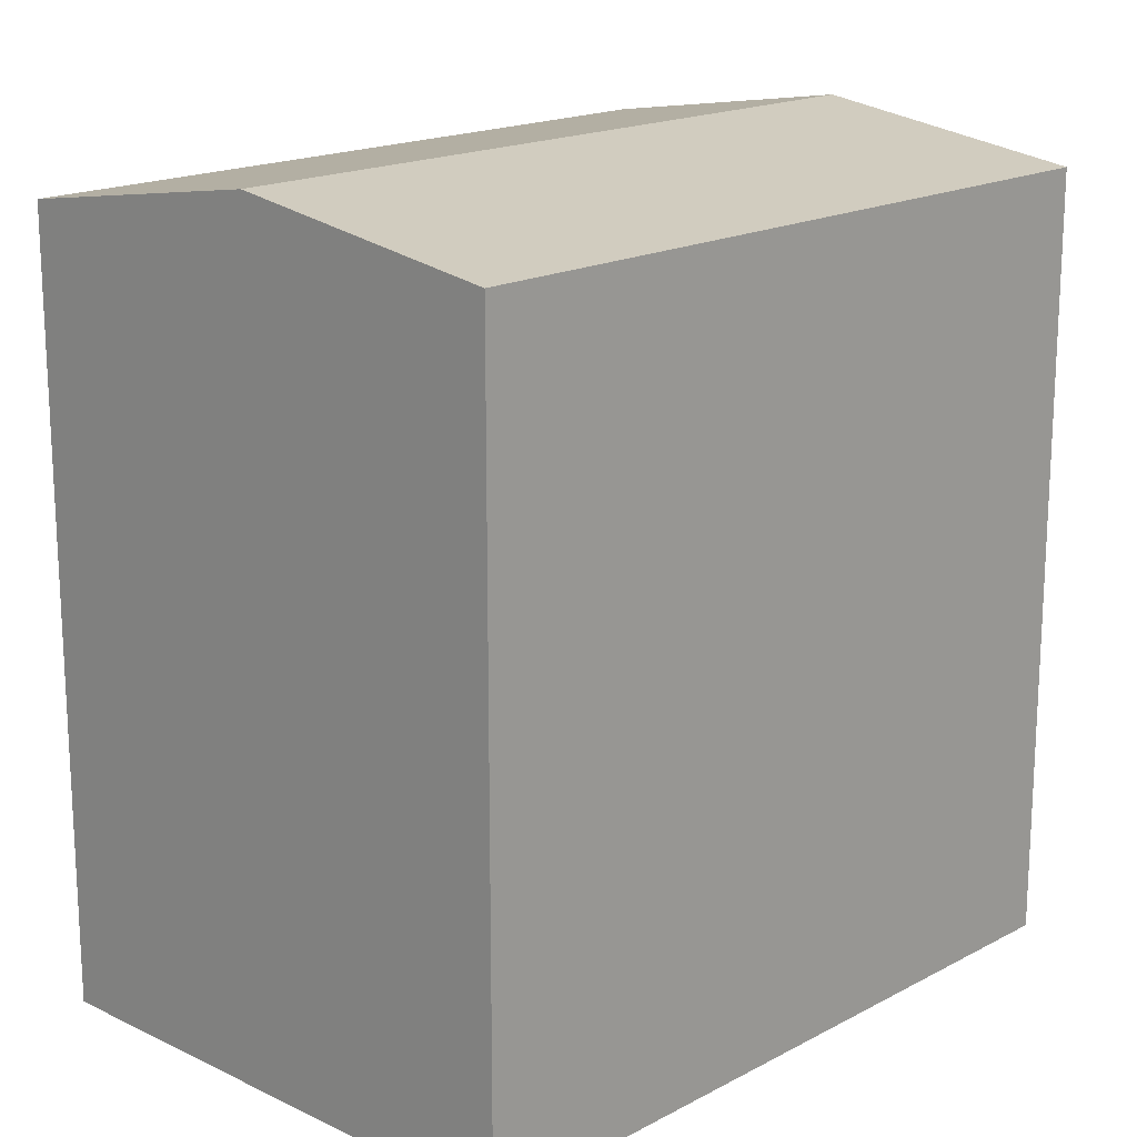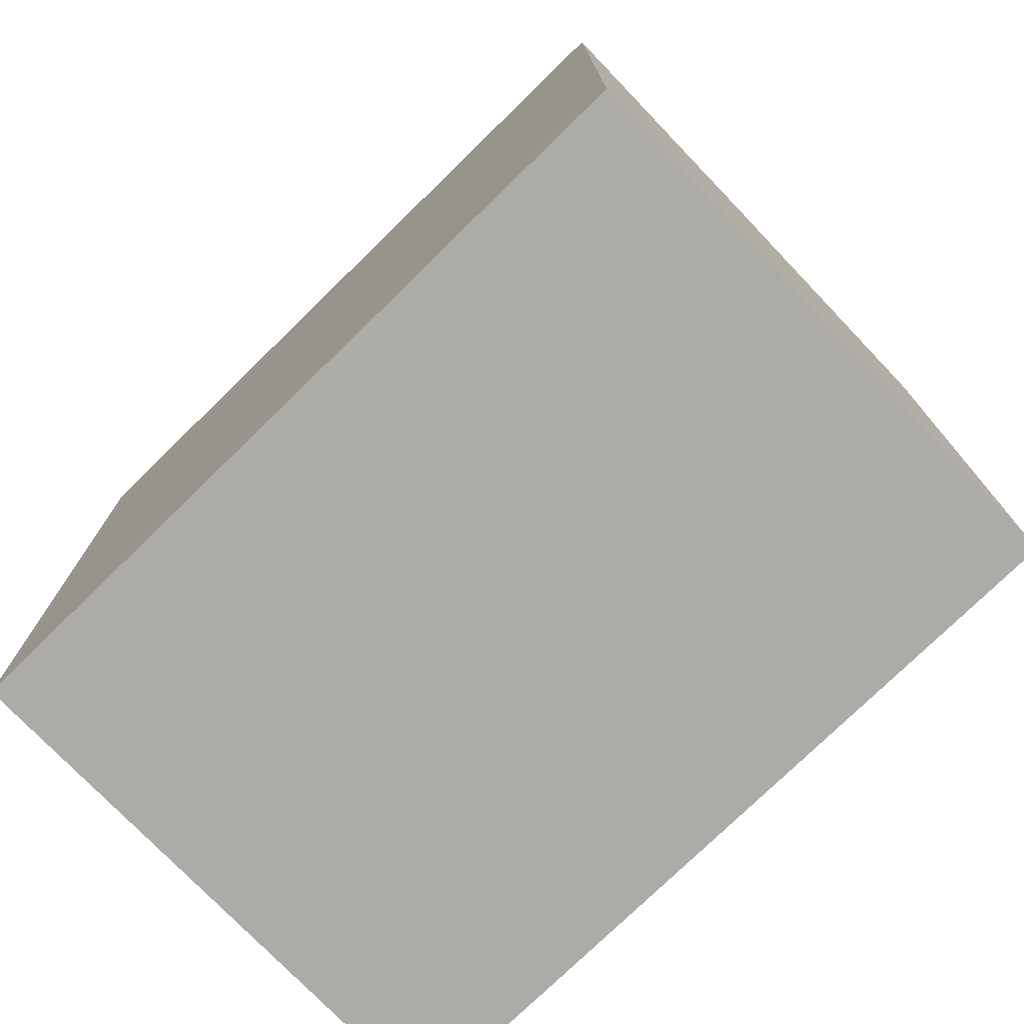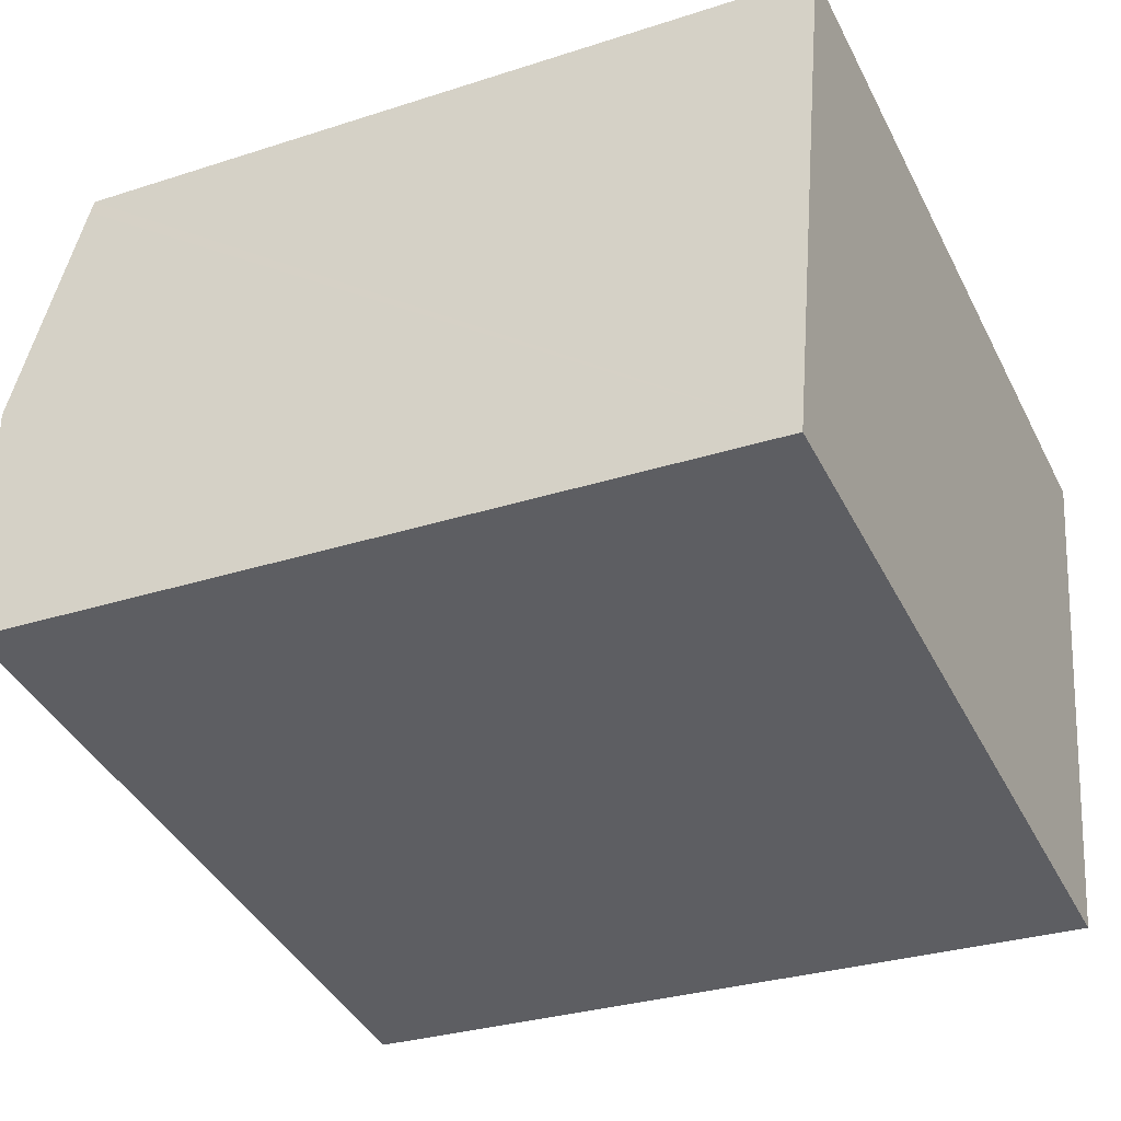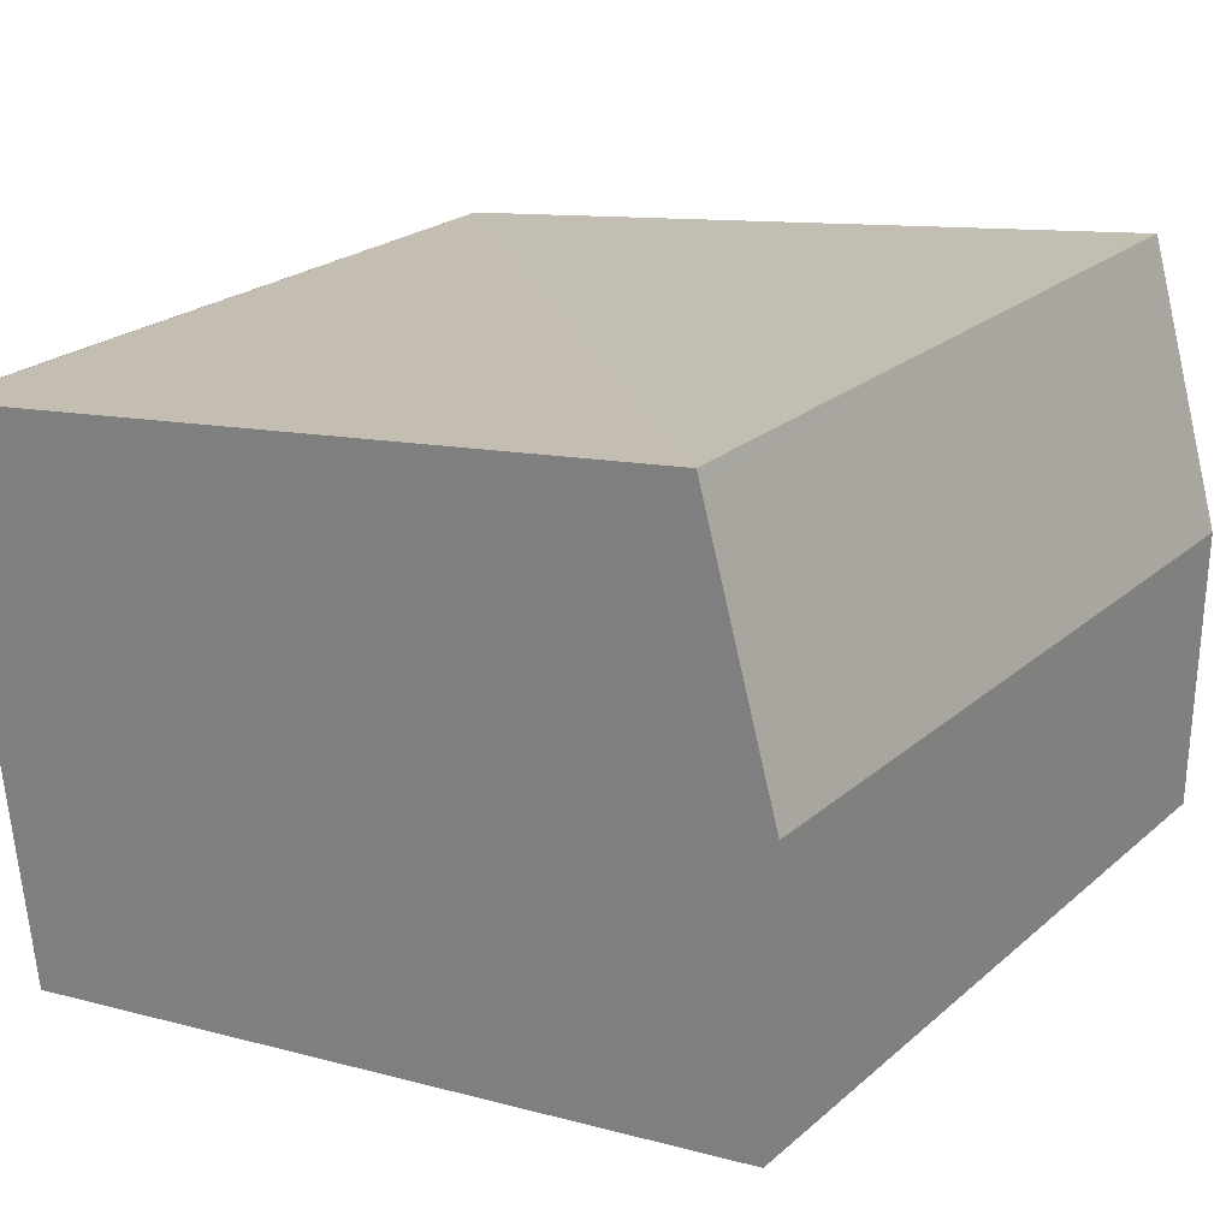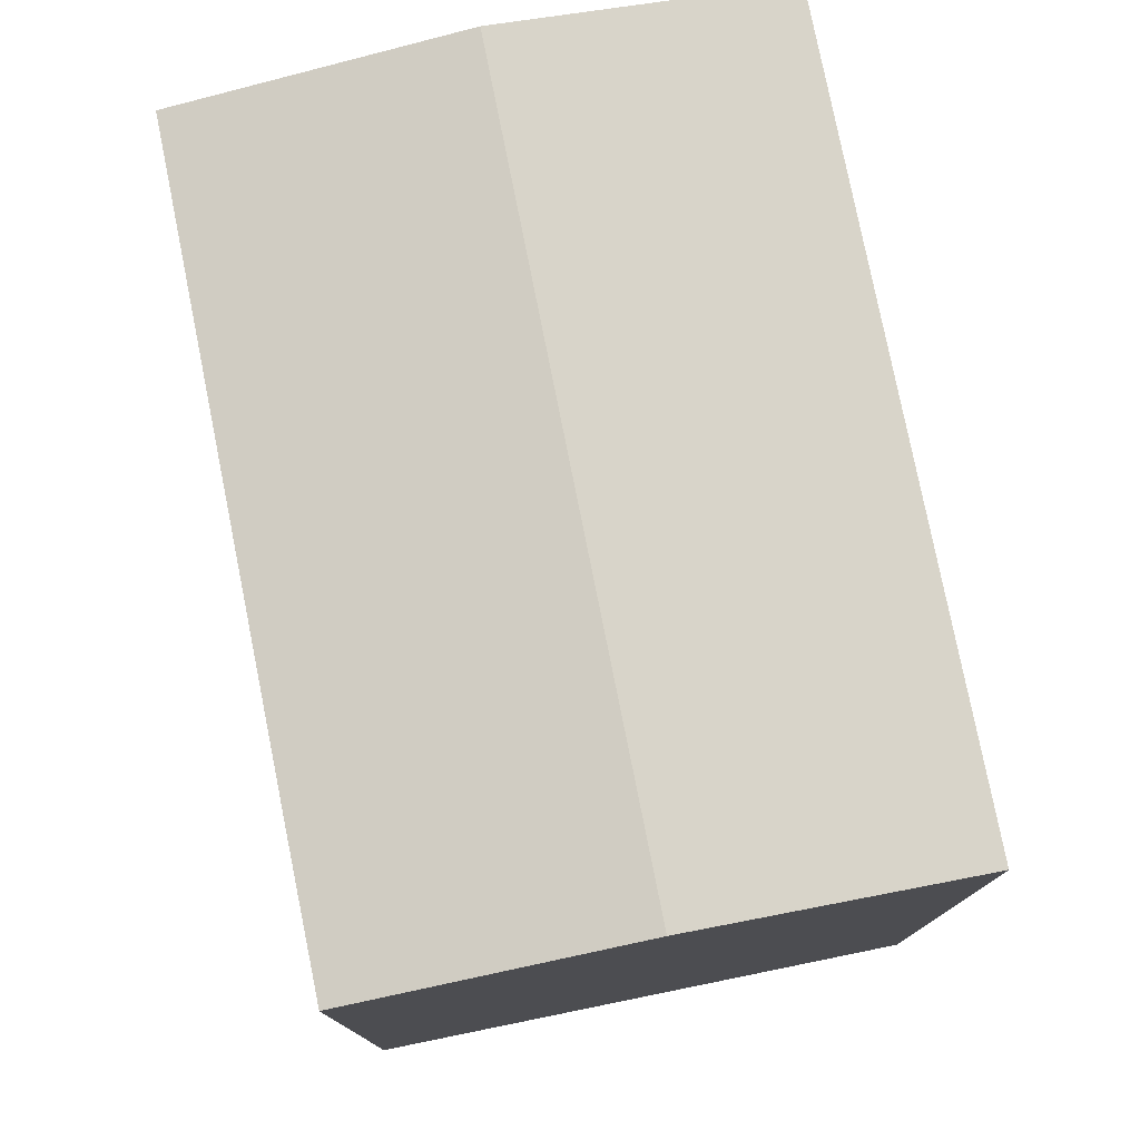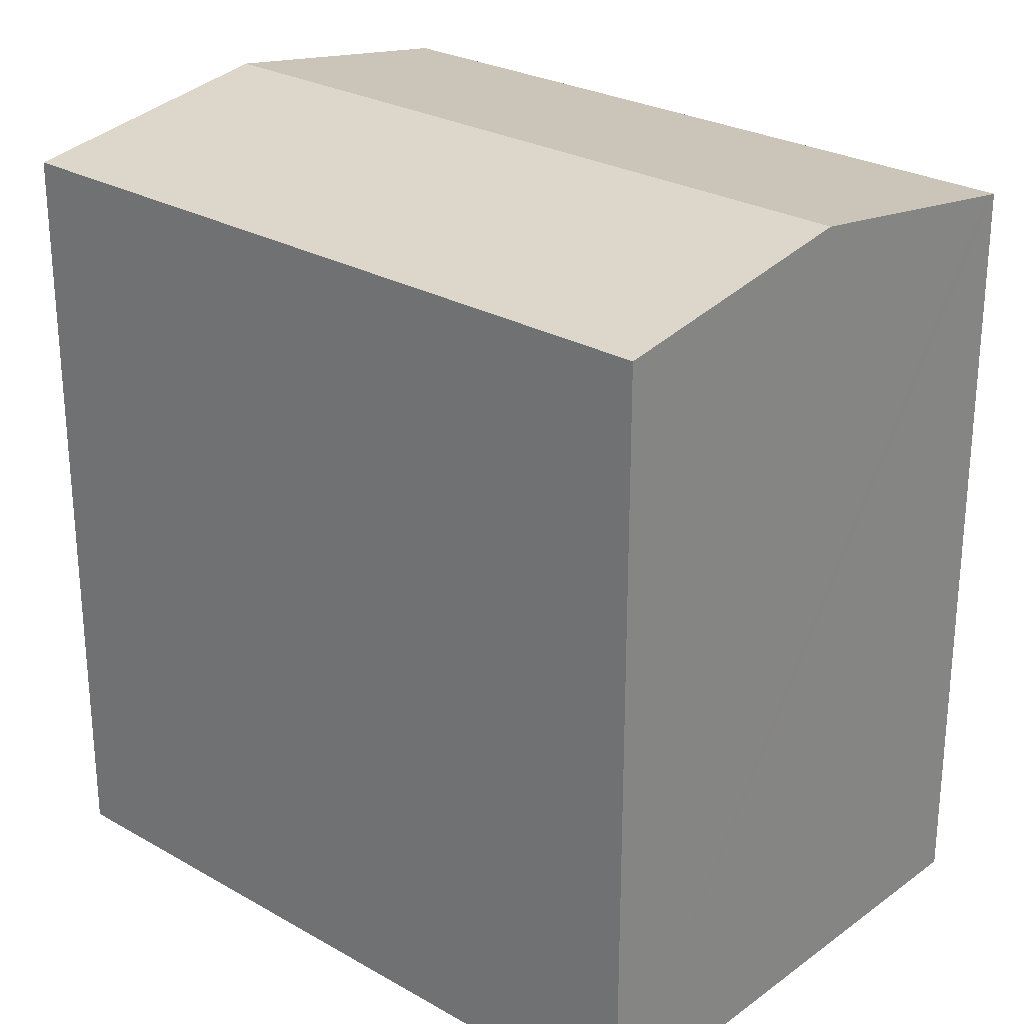
<metadata>
{"format":"obj","ext":"obj","renderer":"f3d","projection":"perspective","resolution":1024,"background":"white","views":[{"elev":17.5,"azim":143.5,"up":"+Y"},{"elev":-76.5,"azim":-125.8,"up":"+Y"},{"elev":-29.9,"azim":-64.6,"up":"+Z"},{"elev":10.3,"azim":125.0,"up":"+Z"},{"elev":78.0,"azim":88.6,"up":"+Y"},{"elev":26.3,"azim":-128.1,"up":"+Y"}]}
</metadata>
<code>
v  17.7 16.11 8.62
v  2.113 16.1 11.38
v  14.7 16.11 9.158
v  17.66 16.15 8.381
v  2.059 16.15 11.09
v  16.7 16.97 2.959
v  1.055 16.97 5.678
v  15.68 16.11 -2.726
v  0 16.11 9.862e-16
v  0 0 0
v  2.113 -6.965e-16 11.38
v  1.055 -3.477e-16 5.678
v  2.059 -6.789e-16 11.09
v  17.7 -5.278e-16 8.62
v  14.7 -5.608e-16 9.158
v  15.68 1.669e-16 -2.726
v  17.66 -5.132e-16 8.381
v  16.7 -1.812e-16 2.959
g defaultobject
f 1 2 3
f 2 1 4
f 2 4 5
f 5 4 6
f 5 6 7
f 8 7 6
f 7 8 9
f 10 7 9
f 7 10 5
f 5 10 2
f 2 10 11
f 11 10 12
f 11 12 13
f 11 3 2
f 3 11 1
f 1 11 14
f 14 11 15
f 14 4 1
f 4 14 6
f 6 14 8
f 8 14 16
f 16 14 17
f 16 17 18
f 16 9 8
f 9 16 10
f 15 17 14
f 17 15 18
f 18 15 16
f 16 15 11
f 16 11 12
f 16 12 10
f 12 11 13

</code>
